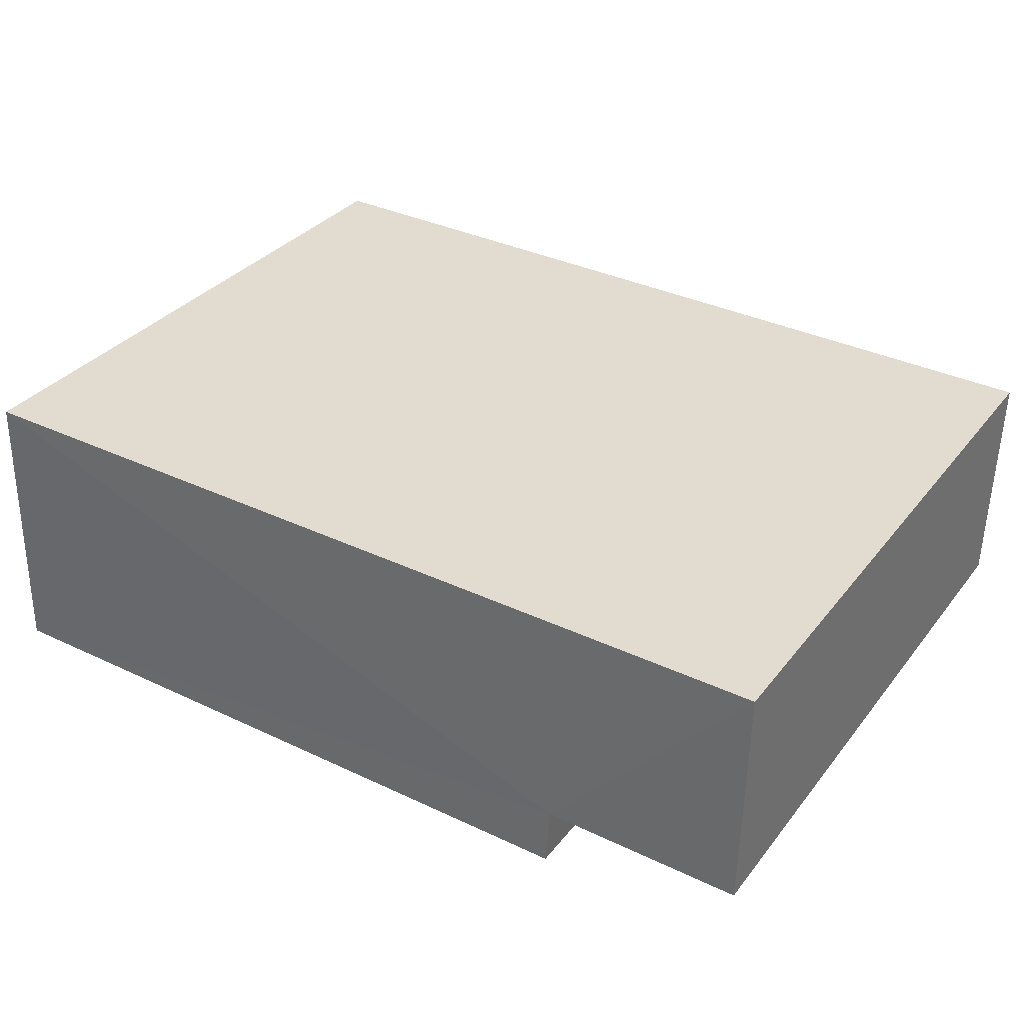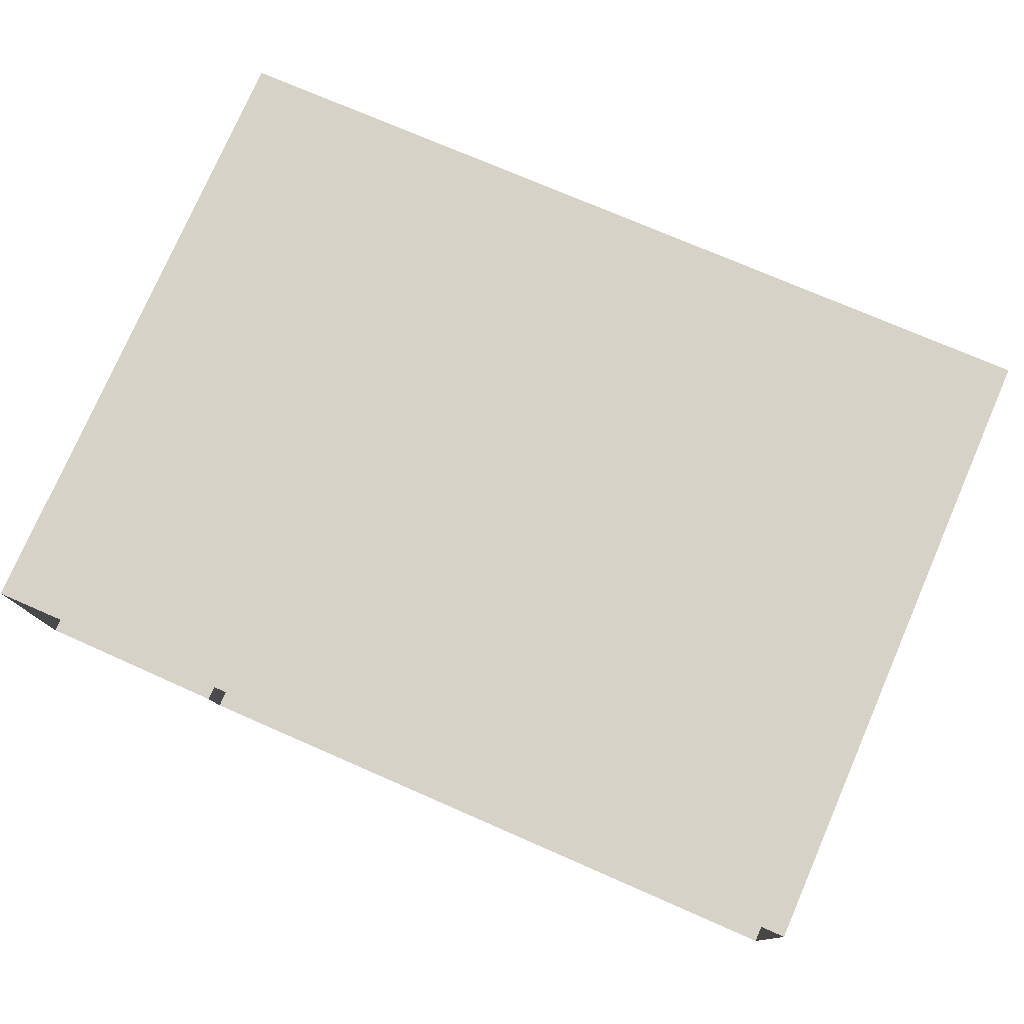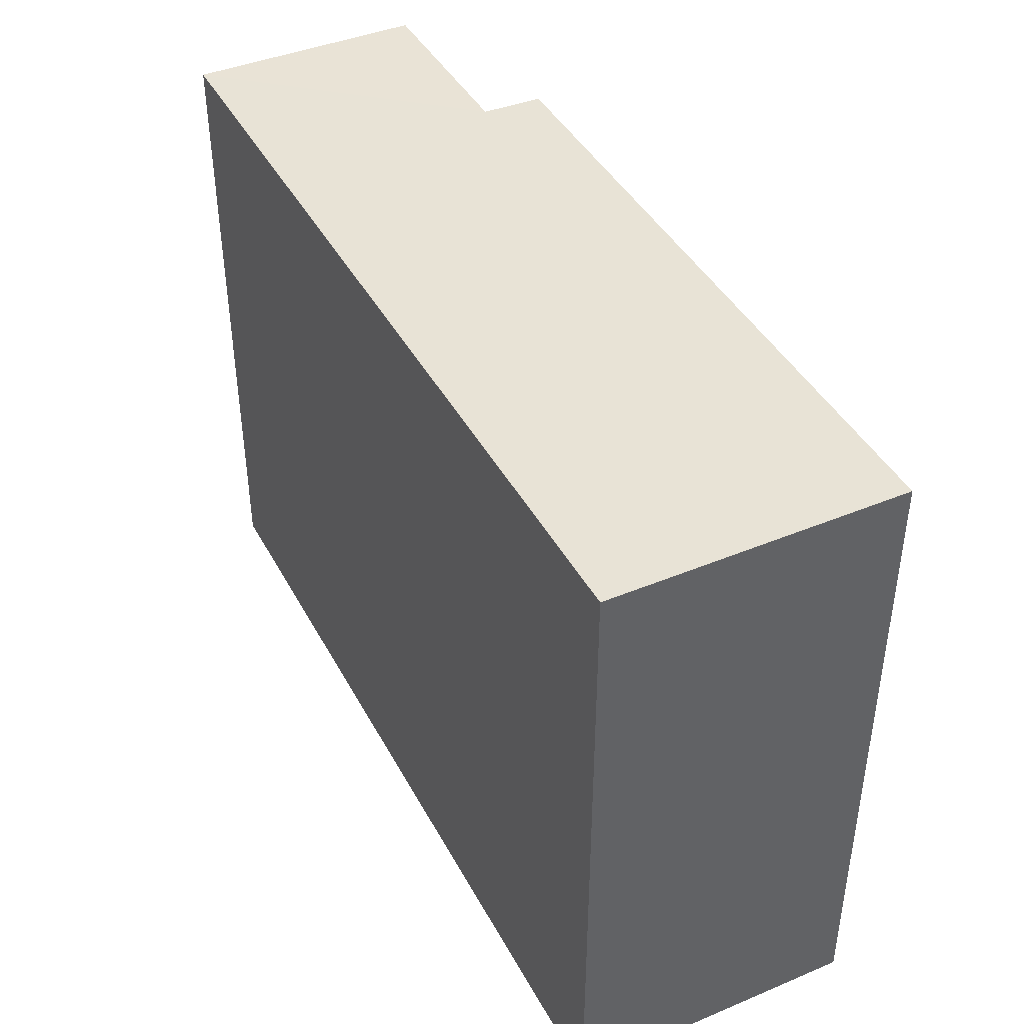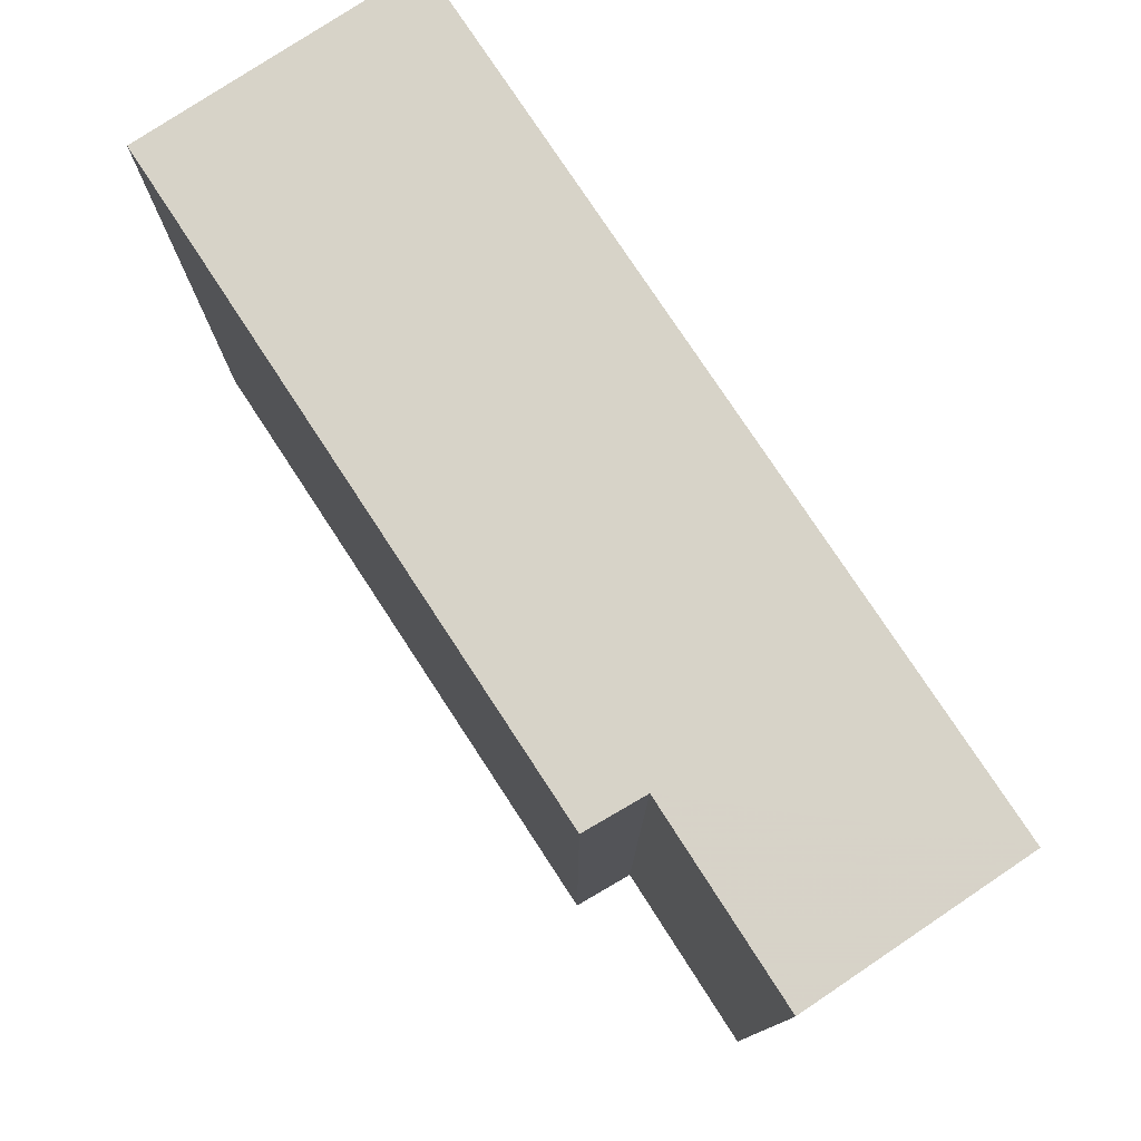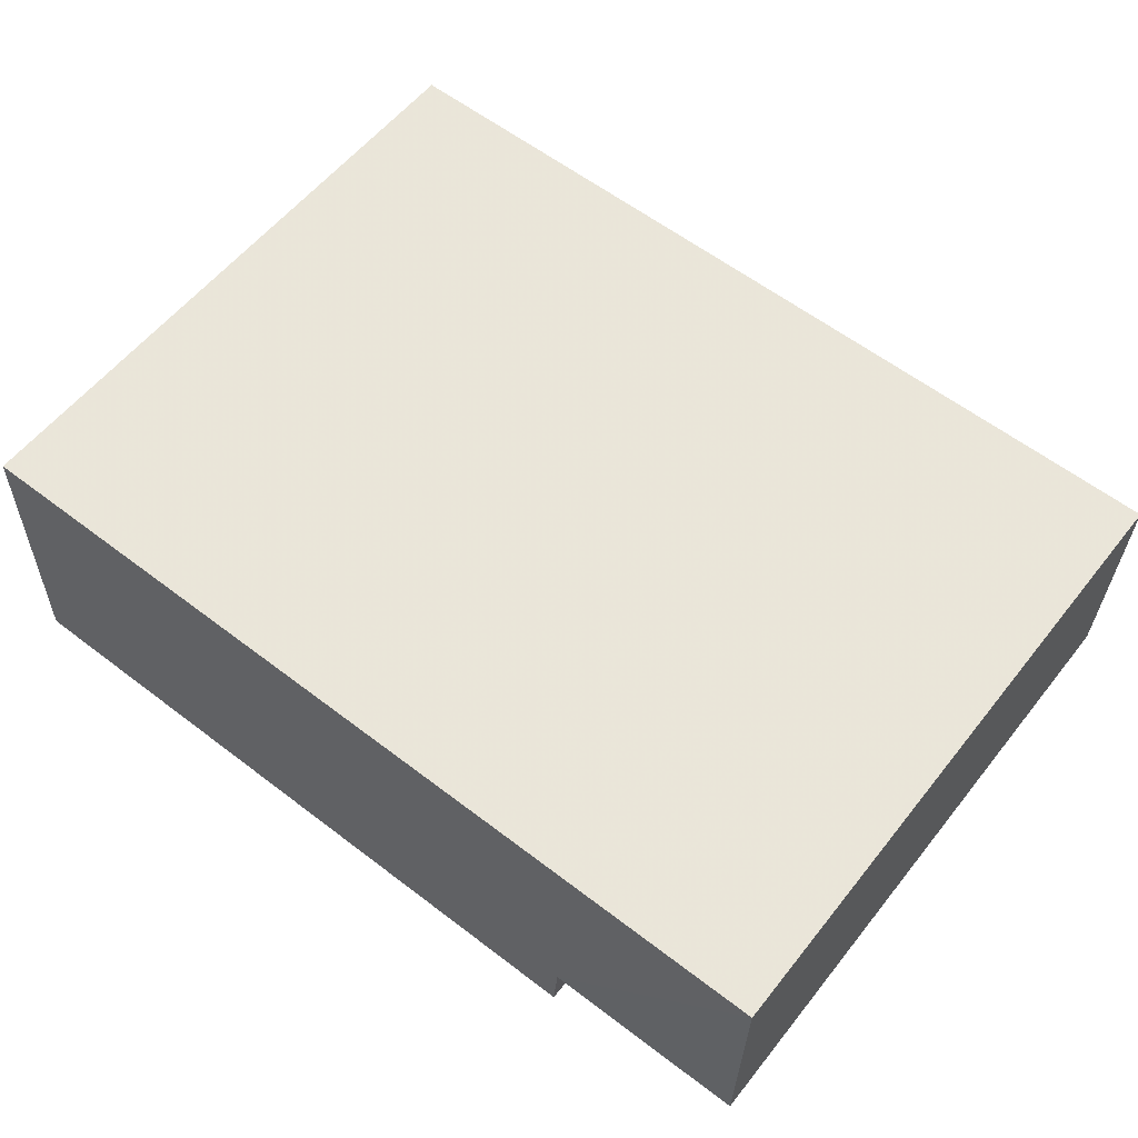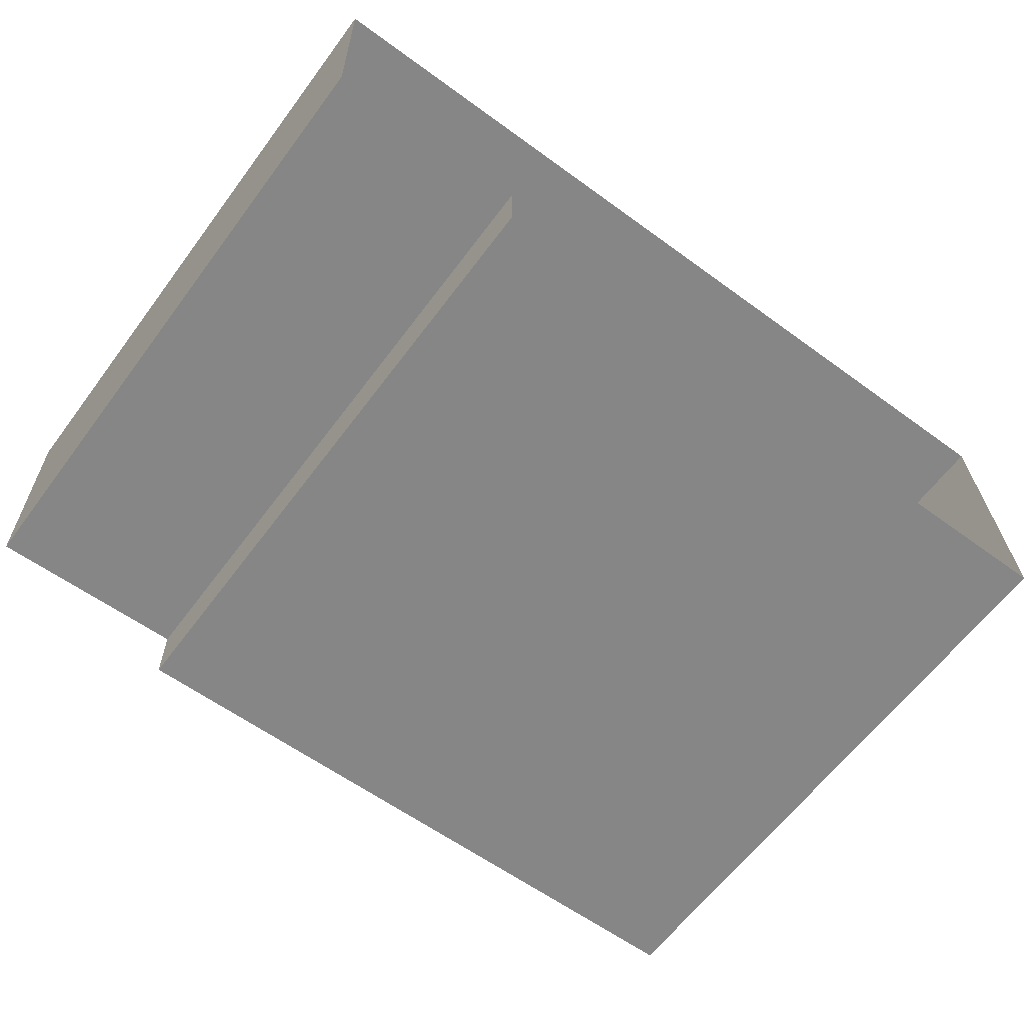
<metadata>
{"format":"obj","ext":"obj","renderer":"f3d","projection":"perspective","resolution":1024,"background":"white","views":[{"elev":33.2,"azim":31.9,"up":"+Y"},{"elev":77.4,"azim":-156.5,"up":"+Y"},{"elev":42.0,"azim":-117.7,"up":"+Z"},{"elev":77.2,"azim":55.3,"up":"+Z"},{"elev":57.7,"azim":38.1,"up":"+Y"},{"elev":-62.9,"azim":143.2,"up":"+Y"}]}
</metadata>
<code>
v -3.73e+05 -1.041e+05 28.16
v -3.73e+05 -1.041e+05 28.16
v -3.73e+05 -1.041e+05 28.16
v -3.73e+05 -1.041e+05 28.16
v -3.73e+05 -1.041e+05 28.16
v -3.73e+05 -1.041e+05 28.16
v -3.73e+05 -1.041e+05 33.81
v -3.73e+05 -1.041e+05 33.81
v -3.73e+05 -1.041e+05 33.81
v -3.73e+05 -1.041e+05 33.81
v -3.73e+05 -1.041e+05 33.81
v -3.73e+05 -1.041e+05 33.81
f 1 2 3
f 3 2 4
f 1 5 2
f 4 2 6
f 7 8 9
f 8 10 9
f 9 11 12
f 9 10 11
f 8 5 1
f 8 7 5
f 11 3 4
f 11 10 3
f 12 6 2
f 9 12 2
f 8 1 3
f 10 8 3
f 9 2 5
f 7 9 5
f 11 4 6
f 12 11 6

</code>
